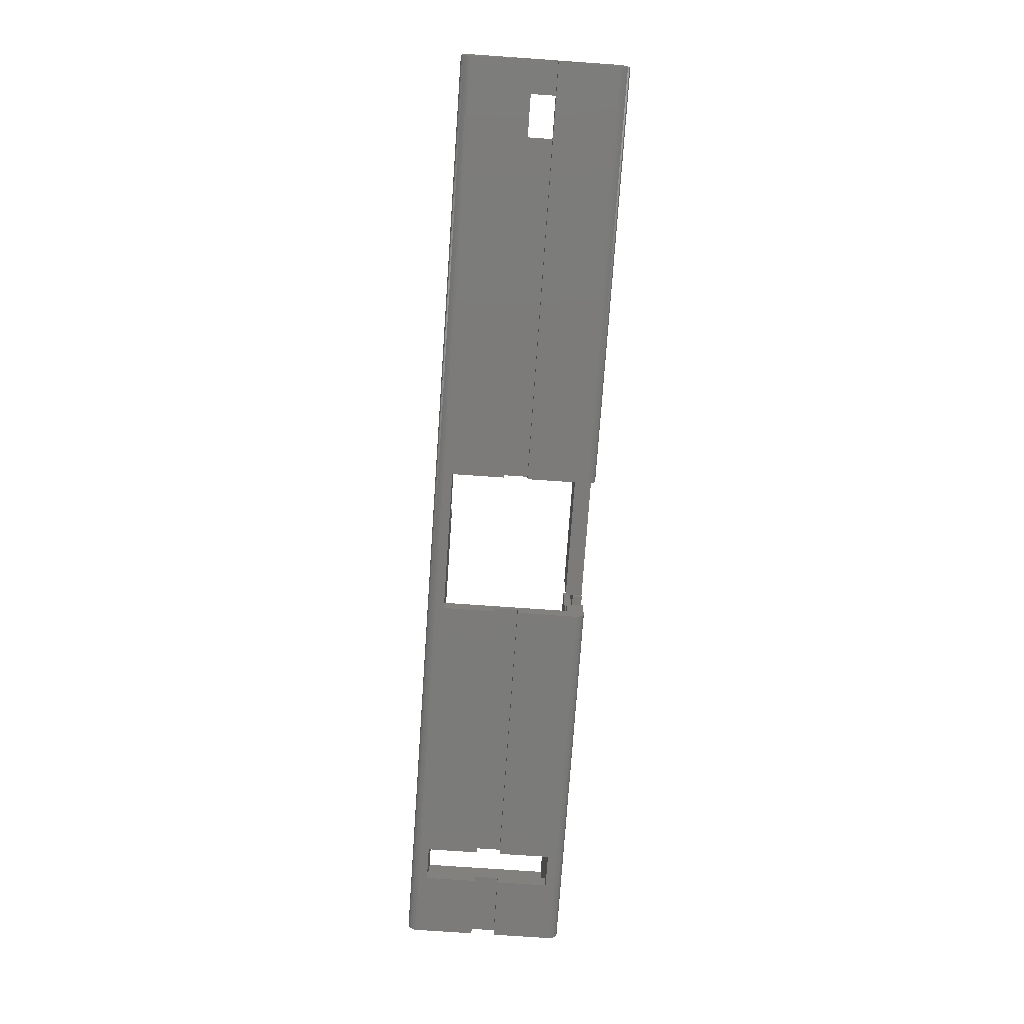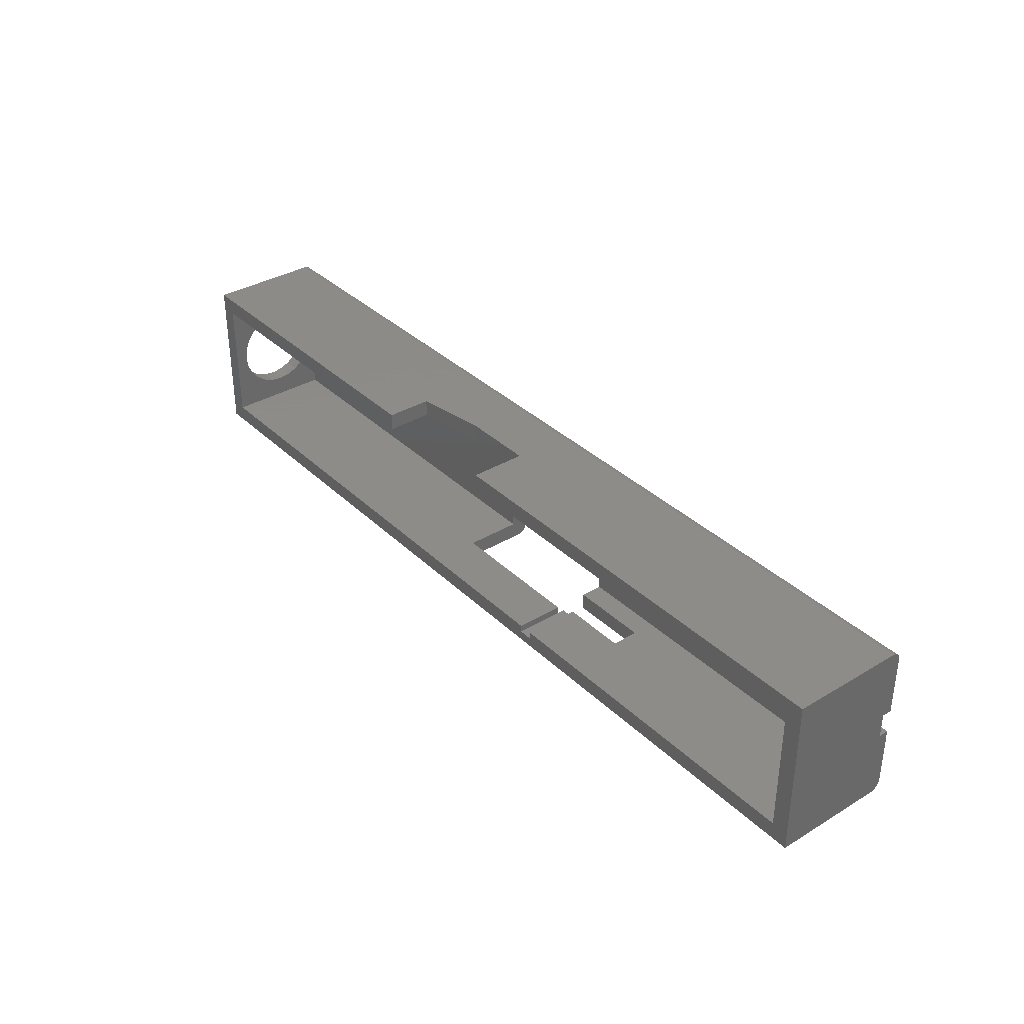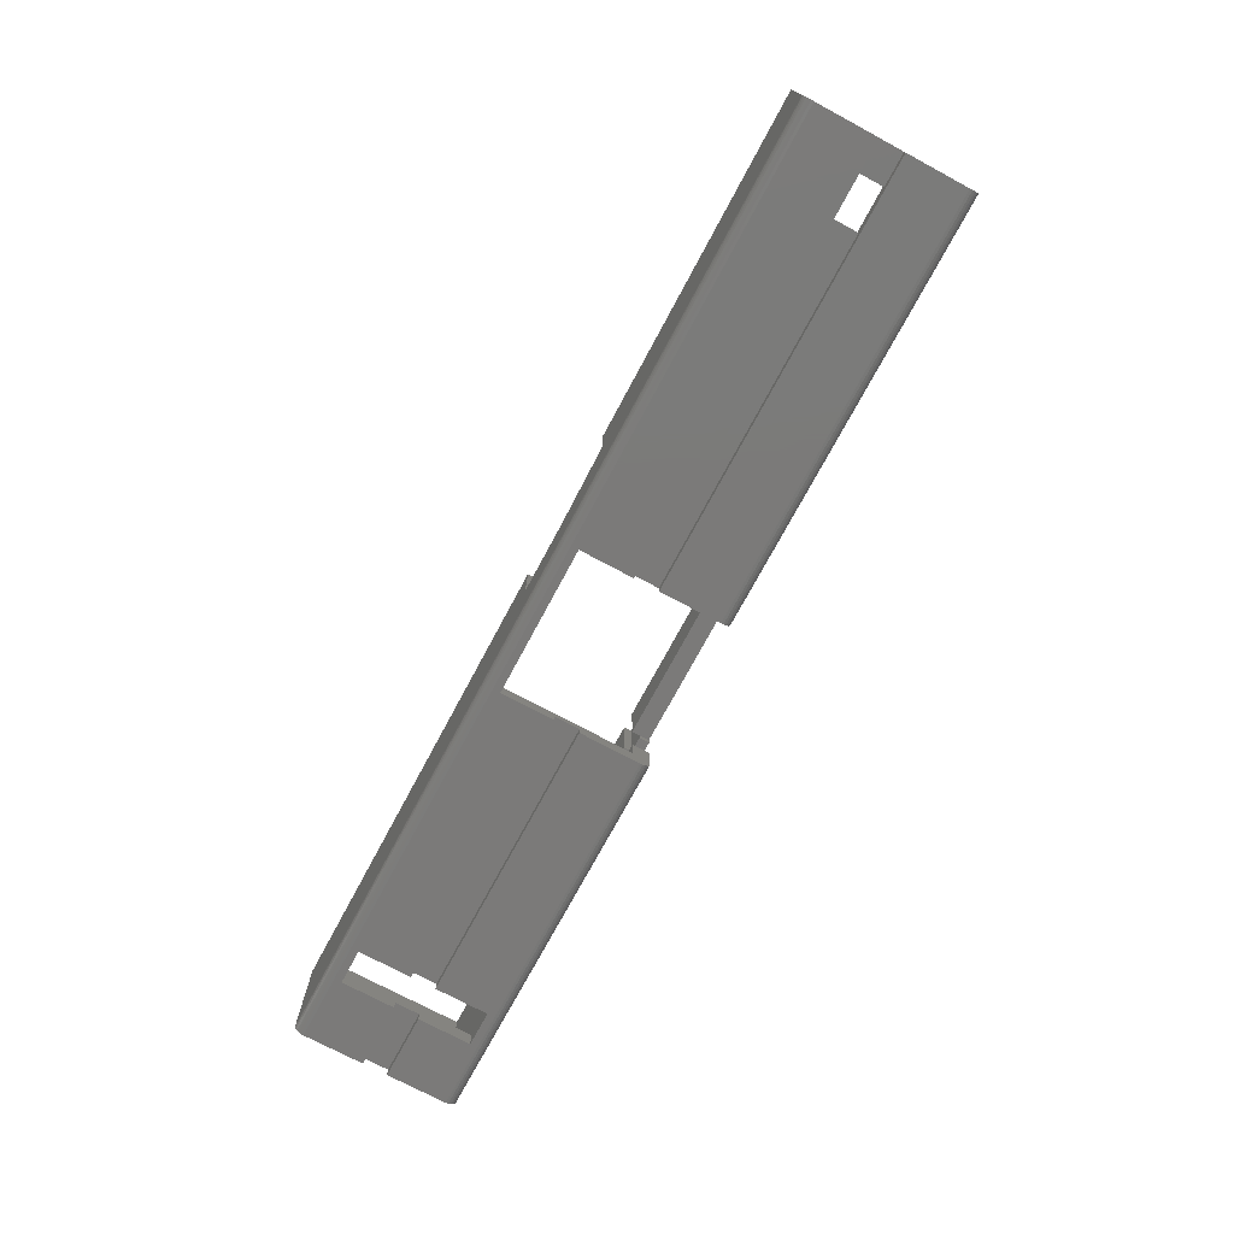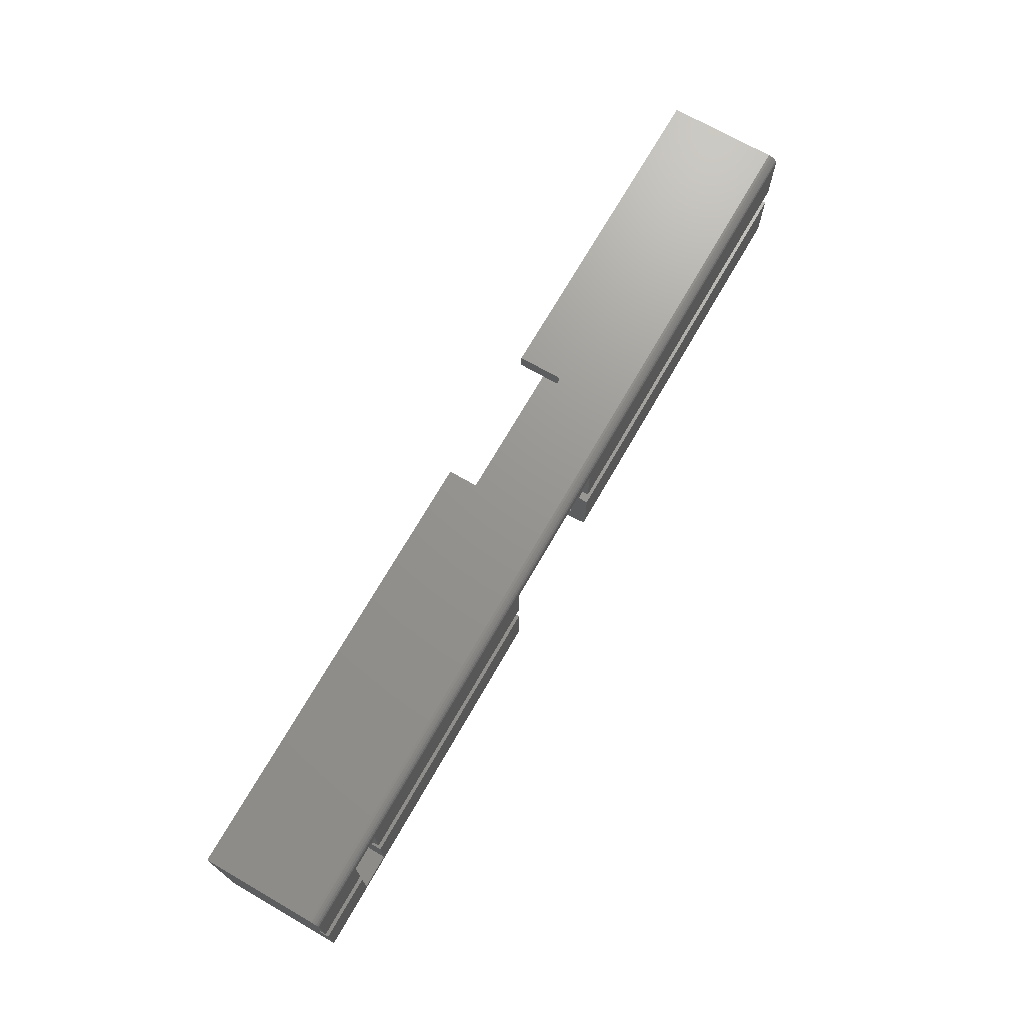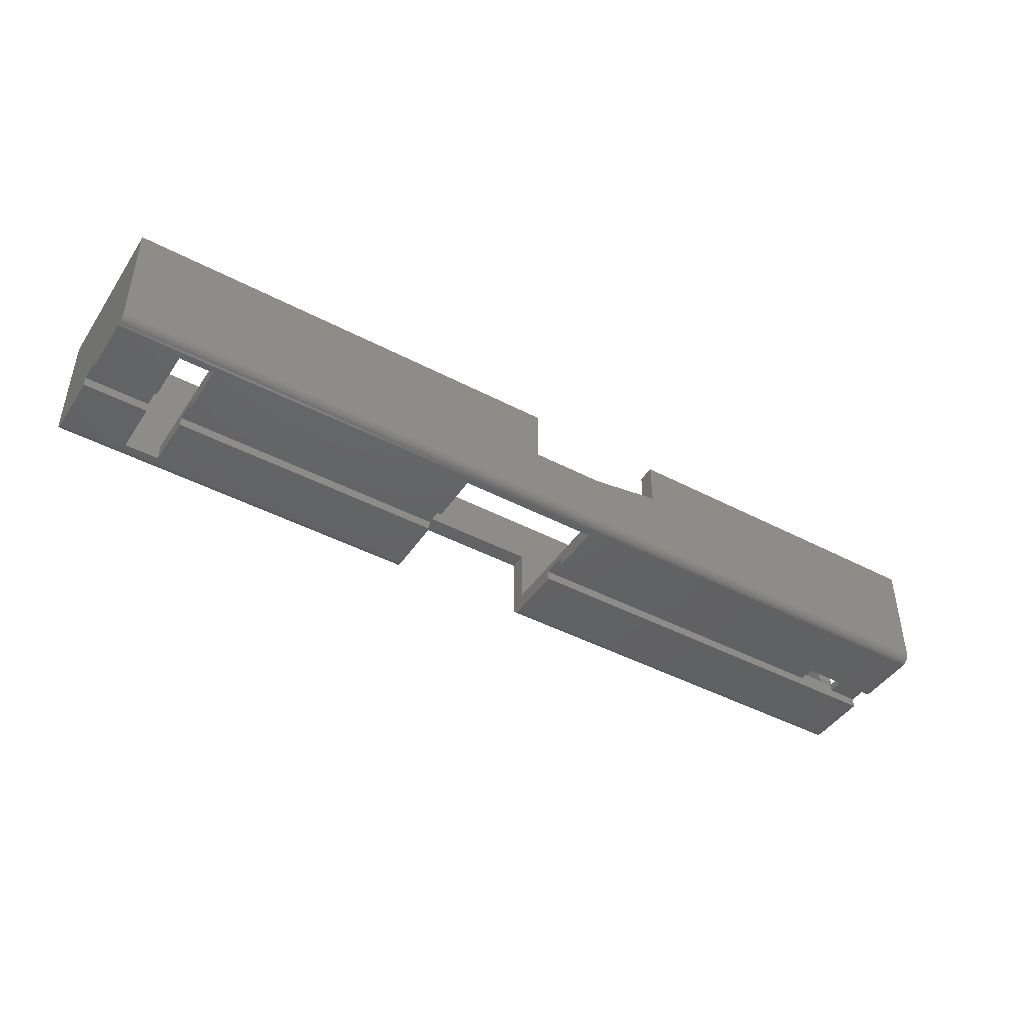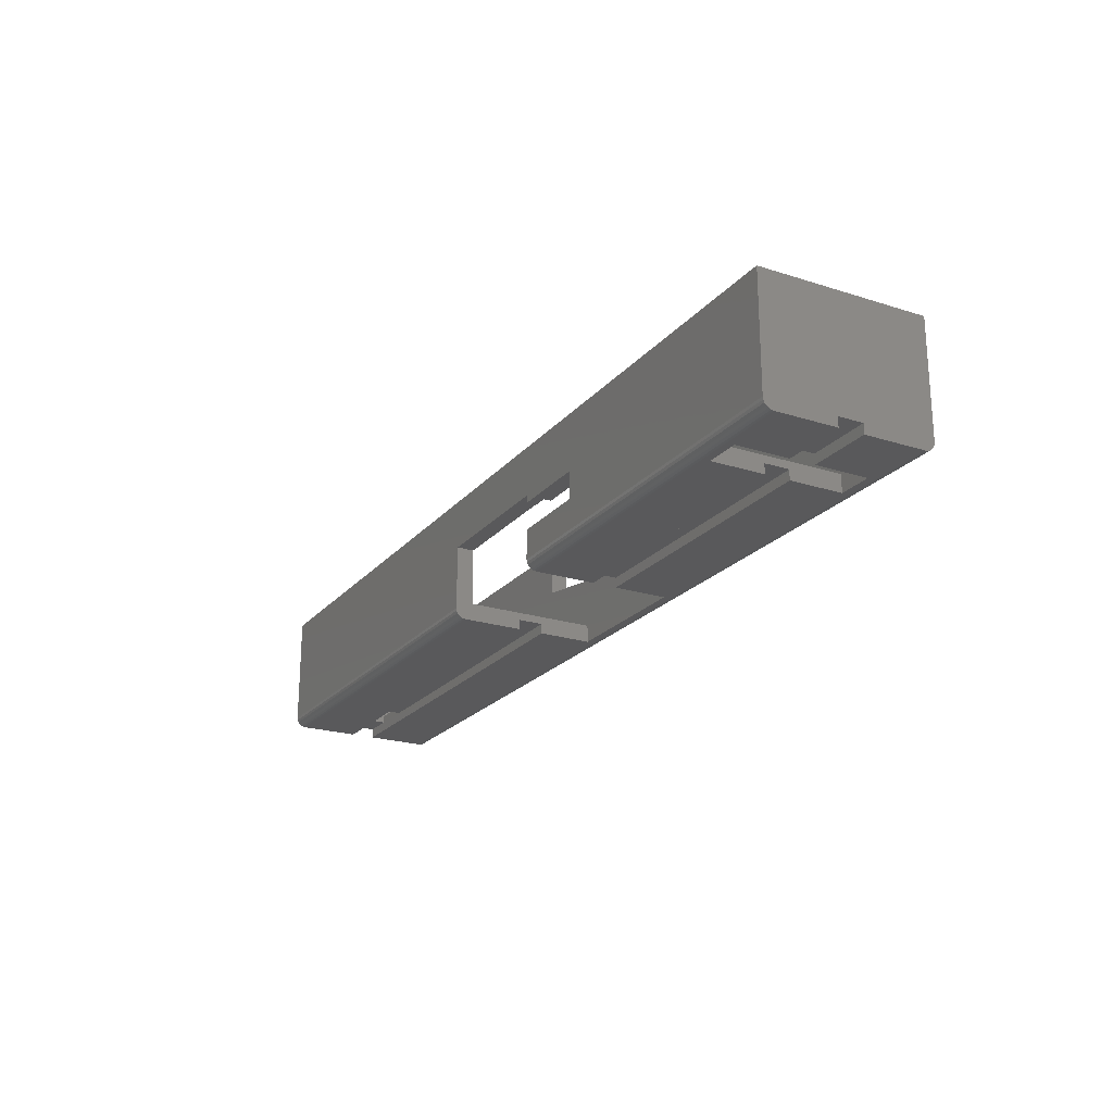
<metadata>
{"format":"stl","ext":"stl","renderer":"f3d","projection":"perspective","resolution":1024,"background":"white","views":[{"elev":-74.6,"azim":-94.0,"up":"+Z"},{"elev":35.2,"azim":51.4,"up":"+Y"},{"elev":-73.7,"azim":-118.2,"up":"+Z"},{"elev":70.8,"azim":119.9,"up":"+Y"},{"elev":-44.6,"azim":148.5,"up":"+Z"},{"elev":-22.0,"azim":61.0,"up":"+Z"}]}
</metadata>
<code>
# stl→obj: 178 verts, 368 faces
v 1.128e-14 -16.75 25
v 3.5 -13.25 25
v 1.128e-14 16.75 25
v 190.5 -16.75 25
v 114 -14.75 25
v 117 -14.75 25
v 117 -13.25 25
v 187 -13.25 25
v 187 13.25 25
v 99 16.75 25
v 99 13.25 25
v 190.5 16.75 25
v 114 -13.25 25
v 3.5 13.25 25
v 69.5 16.75 25
v 69.5 13.25 25
v 1.128e-14 -7.794 18
v 3.5 -8.693 15.83
v 1.128e-14 -8.693 15.83
v 3.5 -7.794 18
v 69.5 16.75 15.79
v 69.5 13.25 15.79
v 114 -16.75 2
v 190.5 -16.75 2
v 130.5 -16.75 8
v 130.5 -16.75 13.5
v 114 -16.75 13.5
v 114 -16.75 15
v 84.5 -16.75 15
v 1.128e-14 -16.75 2
v 84.5 -16.75 2
v 114 -16.75 8
v 114 13.25 3.5
v 114 -2.5 2
v 114 -13.25 3.5
v 114 2.5 2
v 114 2.5 1.762e-15
v 114 13.25 1.762e-15
v 114 -13.25 8
v 114 -16.68 1.482
v 114 -16.48 1
v 114 -16.16 0.5858
v 114 -15.75 0.2679
v 114 -15.27 0.06815
v 114 -14.75 1.762e-15
v 114 -2.5 1.762e-15
v 177.5 -2.5 2
v 190.5 -2.5 1.762e-15
v 177.5 -2.5 1.762e-15
v 190.5 -2.5 2
v 84.5 2.5 2
v 1.128e-14 2.5 1.762e-15
v 84.5 2.5 1.762e-15
v 15 2.5 2
v 15 2.5 3.5
v 6.5 2.5 2
v 6.5 2.5 3.5
v 1.128e-14 2.5 2
v 99 13.25 13.5
v 99 16.75 13.5
v 3.5 2.329 4.807
v 1.128e-14 4.5 5.706
v 1.128e-14 2.329 4.807
v 3.5 4.5 5.706
v 3.5 8.693 15.83
v 1.128e-14 9 13.5
v 3.5 9 13.5
v 1.128e-14 8.693 15.83
v 3.5 6.364 19.86
v 1.128e-14 4.5 21.29
v 1.128e-14 6.364 19.86
v 3.5 4.5 21.29
v 170.5 2.5 2
v 170.5 -2.5 2
v 84.5 -2.5 2
v 84.5 -2.5 1.762e-15
v 15 -2.5 2
v 1.128e-14 -2.5 2.002
v 1.128e-14 -2.5 1.762e-15
v 6.5 -2.5 2.002
v 15 -2.5 3.5
v 6.5 -2.5 3.5
v 170.5 2.5 1.762e-15
v 2.256e-14 15.75 0.2679
v 190.5 15.27 0.06815
v 1.128e-14 15.27 0.06815
v 190.5 15.75 0.2679
v 177.5 -13.25 1.762e-15
v 170.5 -2.5 1.762e-15
v 170.5 -13.25 1.762e-15
v 190.5 -14.75 1.762e-15
v 3.5 -9 13.5
v 1.128e-14 -9 13.5
v 1.128e-14 -7.794 9
v 3.5 -6.364 7.136
v 1.128e-14 -6.364 7.136
v 3.5 -7.794 9
v 3.5 -2.329 4.807
v 1.128e-14 2.256e-14 4.5
v 1.128e-14 -2.329 4.807
v 3.5 2.256e-14 4.5
v 190.5 2.5 2
v 177.5 2.5 2
v 1.128e-14 -14.75 -1.205e-14
v 84.5 -14.75 -3.895e-14
v 1.128e-14 -6.364 19.86
v 3.5 -6.364 19.86
v 3.5 2.329 22.19
v 1.128e-14 -2.256e-14 22.5
v 1.128e-14 2.329 22.19
v 3.5 -2.256e-14 22.5
v 177.5 2.5 1.762e-15
v 190.5 2.5 1.762e-15
v 3.5 -4.5 21.29
v 1.128e-14 -4.5 21.29
v 130.5 -13.25 13.5
v 117 -14.75 13.5
v 117 -13.25 13.5
v 114 -14.75 13.5
v 3.5 -8.693 11.17
v 1.128e-14 -8.693 11.17
v 3.5 -2.329 22.19
v 1.128e-14 -2.329 22.19
v 3.5 -4.5 5.706
v 1.128e-14 -4.5 5.706
v 3.5 7.794 18
v 1.128e-14 7.794 18
v 1.128e-14 6.364 7.136
v 3.5 6.364 7.136
v 3.5 -13.25 3.5
v 3.5 13.25 3.5
v 3.5 7.794 9
v 3.5 8.693 11.17
v 1.128e-14 14.75 -2.326e-14
v 190.5 14.75 -8.742e-14
v 84.5 -16.68 1.482
v 1.128e-14 -16.48 1
v 84.5 -16.48 1
v 1.128e-14 -16.68 1.482
v 84.5 13.25 1.762e-15
v 170.5 13.25 1.762e-15
v 177.5 13.25 1.762e-15
v 84.5 -15.75 0.2679
v 1.128e-14 -16.16 0.5858
v 1.128e-14 -15.75 0.2679
v 84.5 -16.16 0.5858
v 84 16.75 13.5
v 1.128e-14 16.75 2
v 190.5 16.75 2
v 84.5 -13.25 3.5
v 84.5 -13.25 15
v 114 -13.25 15
v 1.128e-14 -15.27 0.06815
v 1.128e-14 16.16 0.5858
v 1.128e-14 16.48 1
v 1.128e-14 16.68 1.482
v 1.128e-14 7.794 9
v 1.128e-14 8.693 11.17
v 190.5 -16.68 1.482
v 190.5 16.16 0.5858
v 190.5 -15.75 0.2679
v 190.5 -16.16 0.5858
v 190.5 -15.27 0.06815
v 84.5 -15.27 0.06815
v 190.5 -16.48 1
v 190.5 16.48 1
v 190.5 16.68 1.482
v 84.5 13.25 3.5
v 178.5 -13.25 3.5
v 177.5 13.25 3.5
v 177.5 -13.25 3.5
v 187 13.25 3.5
v 187 -13.25 3.5
v 114 -14.75 15
v 170.5 -13.25 3.5
v 170.5 13.25 3.5
v 84 13.25 13.5
v 130.5 -13.25 8
f 1 2 3
f 2 1 4
f 2 4 5
f 5 4 6
f 6 4 7
f 7 4 8
f 8 4 9
f 9 10 11
f 10 9 12
f 12 9 4
f 13 2 5
f 3 14 15
f 14 3 2
f 15 14 16
f 17 18 19
f 18 17 20
f 21 16 22
f 16 21 15
f 4 23 24
f 23 4 25
f 25 4 26
f 26 4 27
f 27 4 28
f 28 4 29
f 29 30 31
f 30 29 1
f 1 29 4
f 32 23 25
f 33 34 35
f 34 33 36
f 36 33 37
f 37 33 38
f 39 23 32
f 23 39 40
f 40 39 41
f 41 39 42
f 42 39 43
f 43 39 44
f 44 39 45
f 45 39 35
f 45 35 46
f 46 35 34
f 47 48 49
f 48 47 50
f 51 52 53
f 52 51 54
f 55 56 54
f 56 55 57
f 54 58 52
f 58 54 56
f 10 59 11
f 59 10 60
f 61 62 63
f 62 61 64
f 65 66 67
f 66 65 68
f 69 70 71
f 70 69 72
f 73 34 36
f 34 73 74
f 75 76 77
f 78 76 79
f 76 78 77
f 77 78 80
f 77 80 81
f 81 80 82
f 73 37 83
f 37 73 36
f 56 78 58
f 78 56 80
f 84 85 86
f 85 84 87
f 48 88 49
f 89 45 46
f 45 89 90
f 45 90 91
f 91 90 88
f 91 88 48
f 19 92 93
f 92 19 18
f 34 89 46
f 89 34 74
f 94 95 96
f 95 94 97
f 98 99 100
f 99 98 101
f 102 47 103
f 47 102 50
f 76 104 79
f 104 76 105
f 106 20 17
f 20 106 107
f 108 109 110
f 109 108 111
f 102 112 113
f 112 102 103
f 114 106 115
f 106 114 107
f 116 117 118
f 117 27 119
f 27 117 26
f 26 117 116
f 101 63 99
f 63 101 61
f 93 120 121
f 120 93 92
f 122 115 123
f 115 122 114
f 124 100 125
f 100 124 98
f 126 68 65
f 68 126 127
f 64 128 62
f 128 64 129
f 95 125 96
f 125 95 124
f 55 77 81
f 77 55 54
f 130 120 2
f 120 130 97
f 97 130 95
f 95 130 124
f 124 130 98
f 98 130 101
f 101 130 131
f 2 120 92
f 101 131 61
f 61 131 64
f 64 131 129
f 129 131 132
f 132 131 133
f 133 131 67
f 2 122 14
f 122 2 114
f 114 2 107
f 107 2 20
f 20 2 18
f 18 2 92
f 14 122 111
f 14 111 108
f 14 108 72
f 14 72 69
f 14 69 126
f 14 126 65
f 14 65 67
f 14 67 131
f 85 134 86
f 134 85 135
f 136 137 138
f 137 136 139
f 51 77 54
f 77 51 75
f 134 140 52
f 140 134 135
f 140 135 38
f 38 135 141
f 38 141 37
f 141 135 142
f 142 135 112
f 112 135 113
f 83 37 141
f 53 52 140
f 143 144 145
f 144 143 146
f 3 147 148
f 147 3 21
f 21 3 15
f 149 60 12
f 60 149 148
f 60 148 147
f 12 60 10
f 2 150 130
f 150 2 151
f 151 2 152
f 152 2 13
f 1 17 30
f 17 1 106
f 106 1 115
f 115 1 123
f 123 1 3
f 30 17 139
f 139 17 137
f 137 17 144
f 144 17 145
f 145 17 153
f 153 17 19
f 153 19 104
f 104 19 93
f 123 3 109
f 109 3 110
f 110 3 70
f 70 3 71
f 71 3 127
f 127 3 68
f 68 3 66
f 66 3 134
f 134 3 86
f 86 3 84
f 84 3 154
f 154 3 155
f 155 3 156
f 156 3 148
f 100 78 125
f 78 100 58
f 58 100 99
f 58 99 63
f 58 63 62
f 58 62 52
f 52 62 134
f 134 62 128
f 134 128 157
f 134 157 158
f 134 158 66
f 104 94 79
f 94 104 121
f 121 104 93
f 79 94 96
f 79 96 125
f 79 125 78
f 24 40 159
f 40 24 23
f 138 144 146
f 144 138 137
f 160 84 154
f 84 160 87
f 161 42 43
f 42 161 162
f 91 44 45
f 44 91 163
f 56 82 80
f 82 56 57
f 105 153 104
f 153 105 164
f 135 102 113
f 159 4 24
f 4 159 12
f 12 159 165
f 12 165 162
f 12 162 161
f 12 161 163
f 12 163 91
f 12 91 50
f 50 91 48
f 12 50 102
f 12 102 135
f 12 135 85
f 12 85 87
f 12 87 160
f 12 160 166
f 12 166 167
f 12 167 149
f 31 139 136
f 139 31 30
f 130 82 131
f 82 130 150
f 82 150 81
f 81 150 55
f 131 57 168
f 57 131 82
f 168 57 55
f 168 55 150
f 163 43 44
f 43 163 161
f 156 149 167
f 149 156 148
f 155 167 166
f 167 155 156
f 164 145 153
f 145 164 143
f 159 41 165
f 41 159 40
f 165 42 162
f 42 165 41
f 154 166 160
f 166 154 155
f 169 170 171
f 170 169 172
f 172 169 173
f 174 117 119
f 117 174 6
f 6 174 5
f 7 117 6
f 117 7 118
f 89 175 90
f 175 89 74
f 141 73 83
f 74 176 175
f 176 74 73
f 176 73 141
f 171 47 88
f 47 171 170
f 47 170 103
f 103 170 112
f 112 170 142
f 49 88 47
f 140 51 53
f 76 150 105
f 150 76 75
f 150 75 168
f 168 75 51
f 168 51 140
f 31 151 29
f 151 31 136
f 151 136 138
f 151 138 146
f 151 146 143
f 151 143 164
f 151 164 105
f 151 105 150
f 152 29 151
f 29 152 28
f 28 152 174
f 72 110 70
f 110 72 108
f 152 5 174
f 5 152 13
f 33 140 38
f 140 33 168
f 170 141 142
f 141 170 176
f 9 170 172
f 170 9 176
f 176 9 33
f 33 9 168
f 168 9 59
f 168 59 131
f 131 59 177
f 59 9 11
f 177 14 131
f 14 177 22
f 14 22 16
f 175 33 35
f 33 175 176
f 25 39 32
f 39 25 178
f 59 147 177
f 147 59 60
f 174 27 28
f 27 174 119
f 7 116 118
f 39 175 35
f 175 39 171
f 171 39 169
f 169 39 173
f 173 39 178
f 173 178 8
f 8 178 116
f 8 116 7
f 175 88 90
f 88 175 171
f 121 97 94
f 97 121 120
f 69 127 126
f 127 69 71
f 133 157 132
f 157 133 158
f 177 21 22
f 21 177 147
f 67 158 133
f 158 67 66
f 132 128 129
f 128 132 157
f 111 123 109
f 123 111 122
f 116 25 26
f 25 116 178
f 9 173 8
f 173 9 172

</code>
